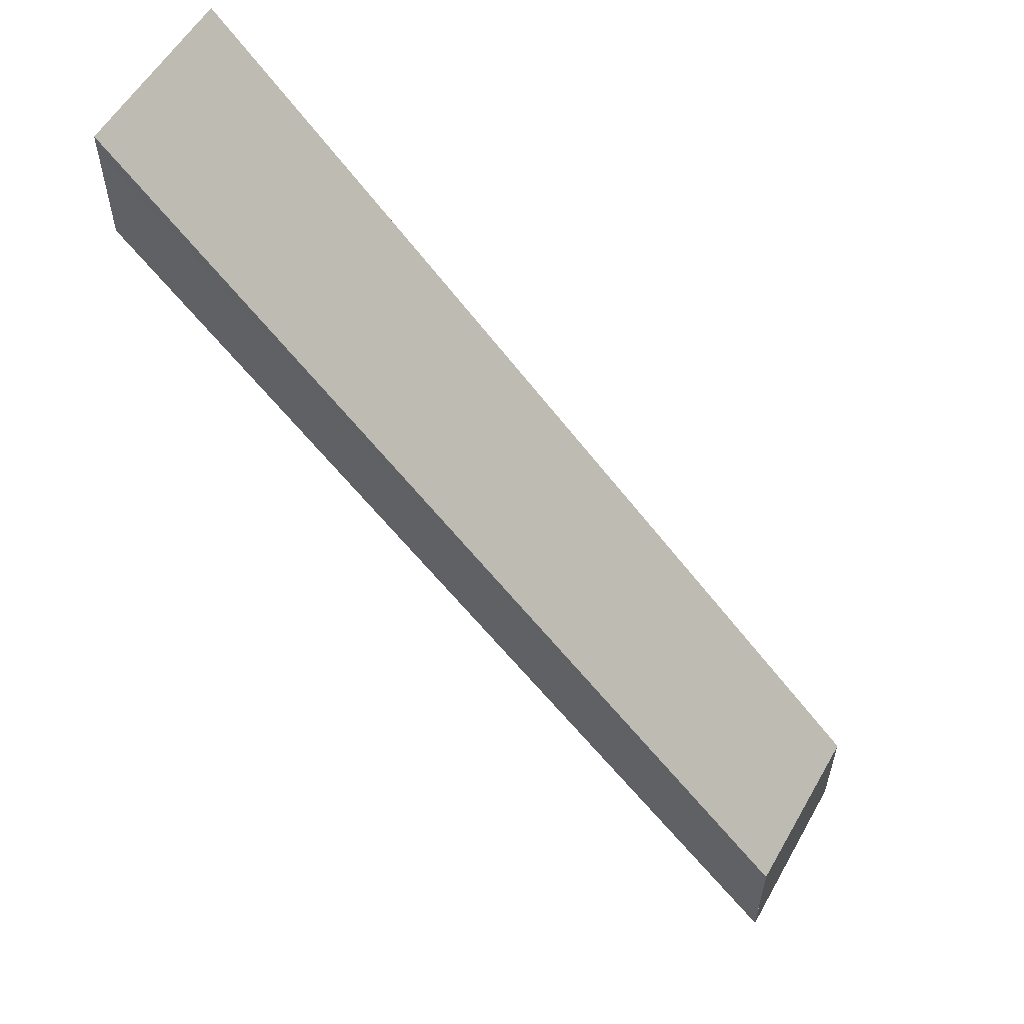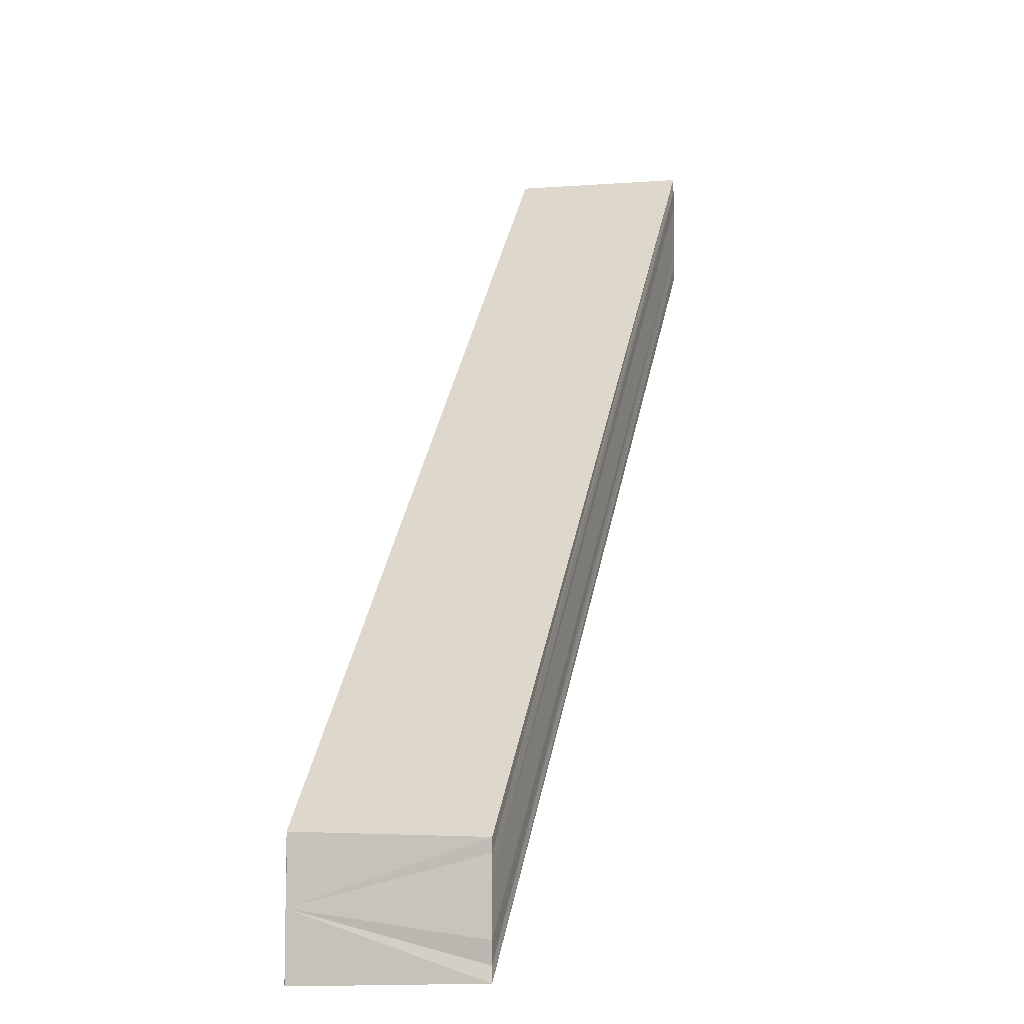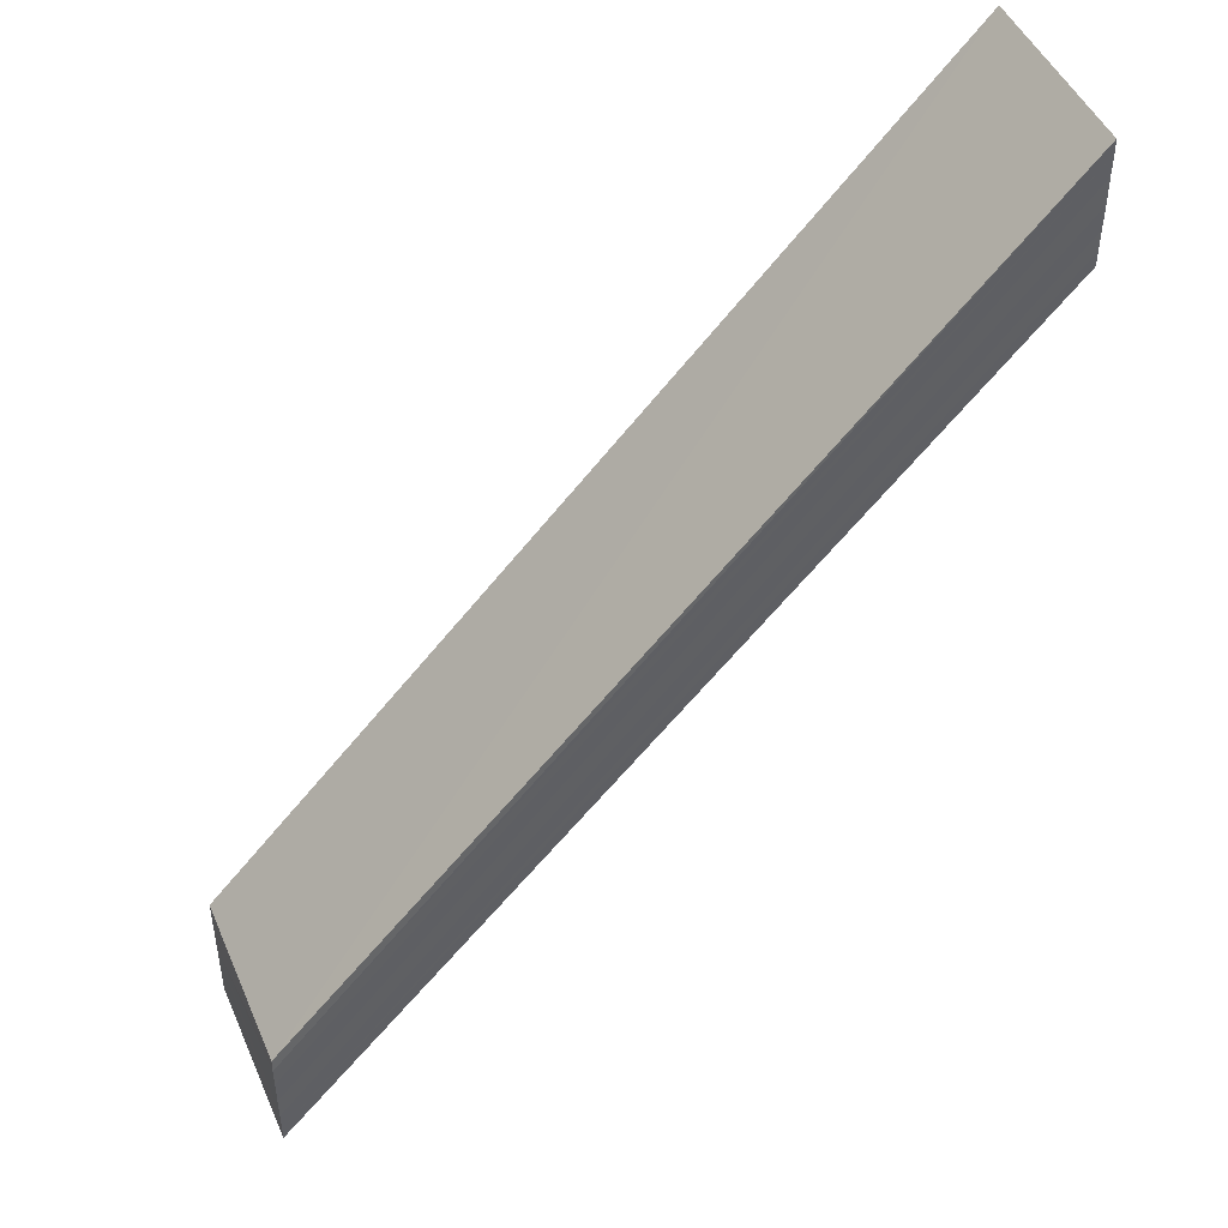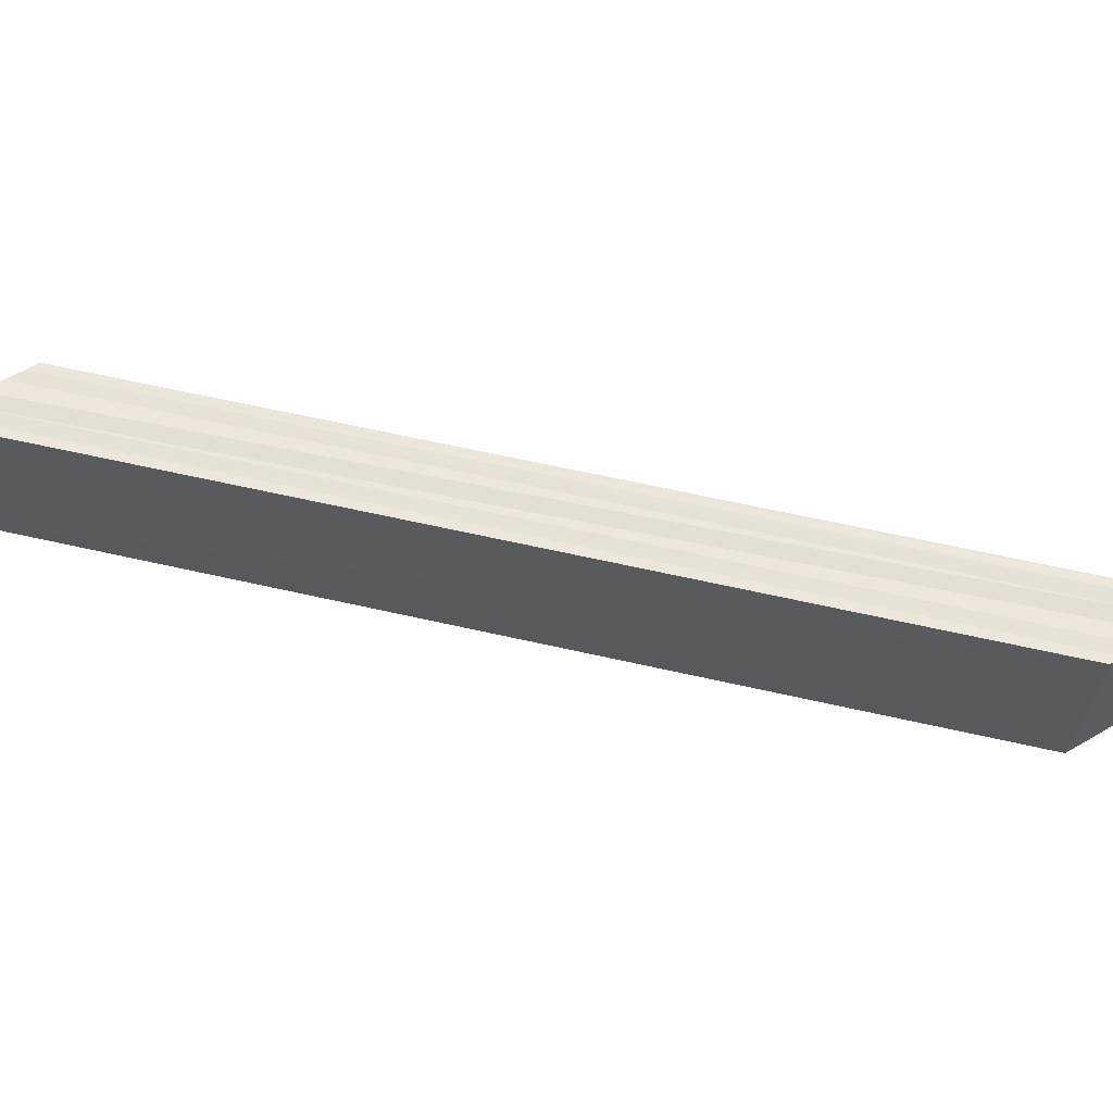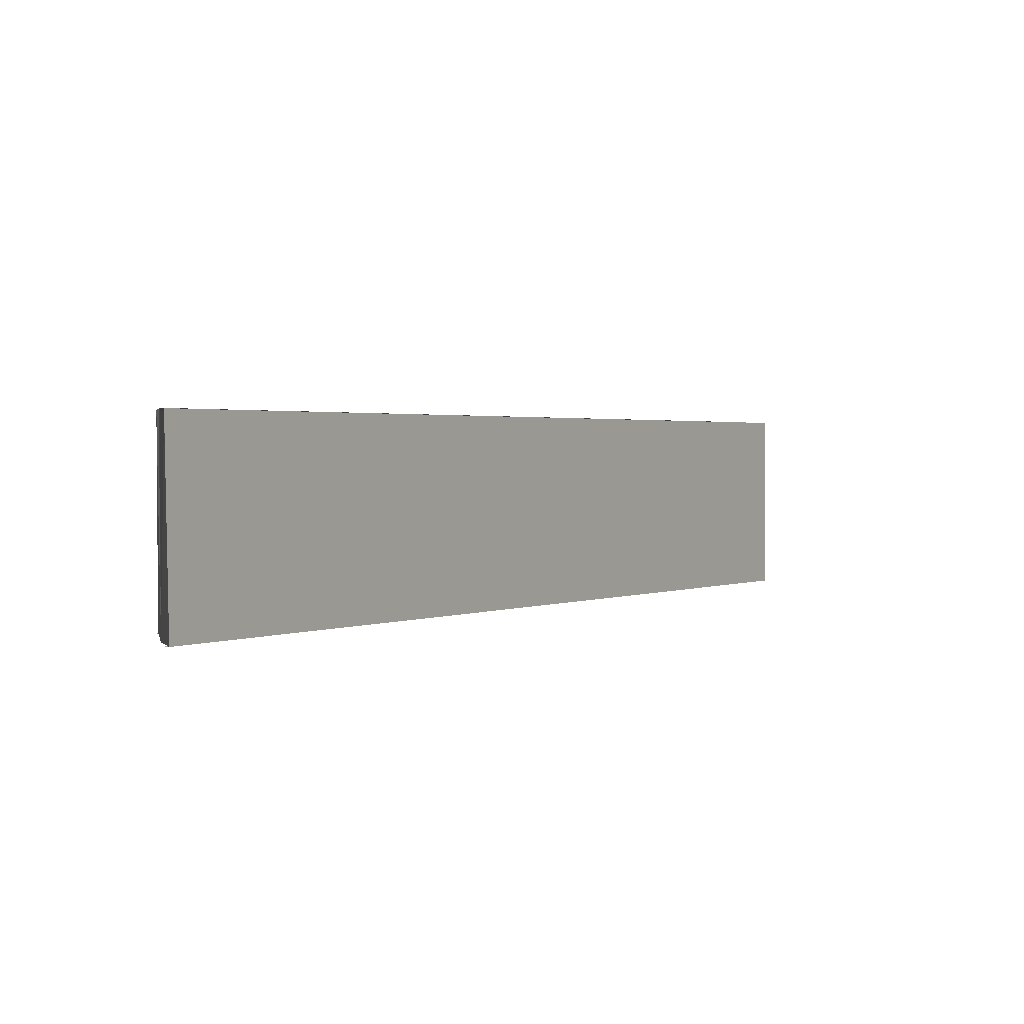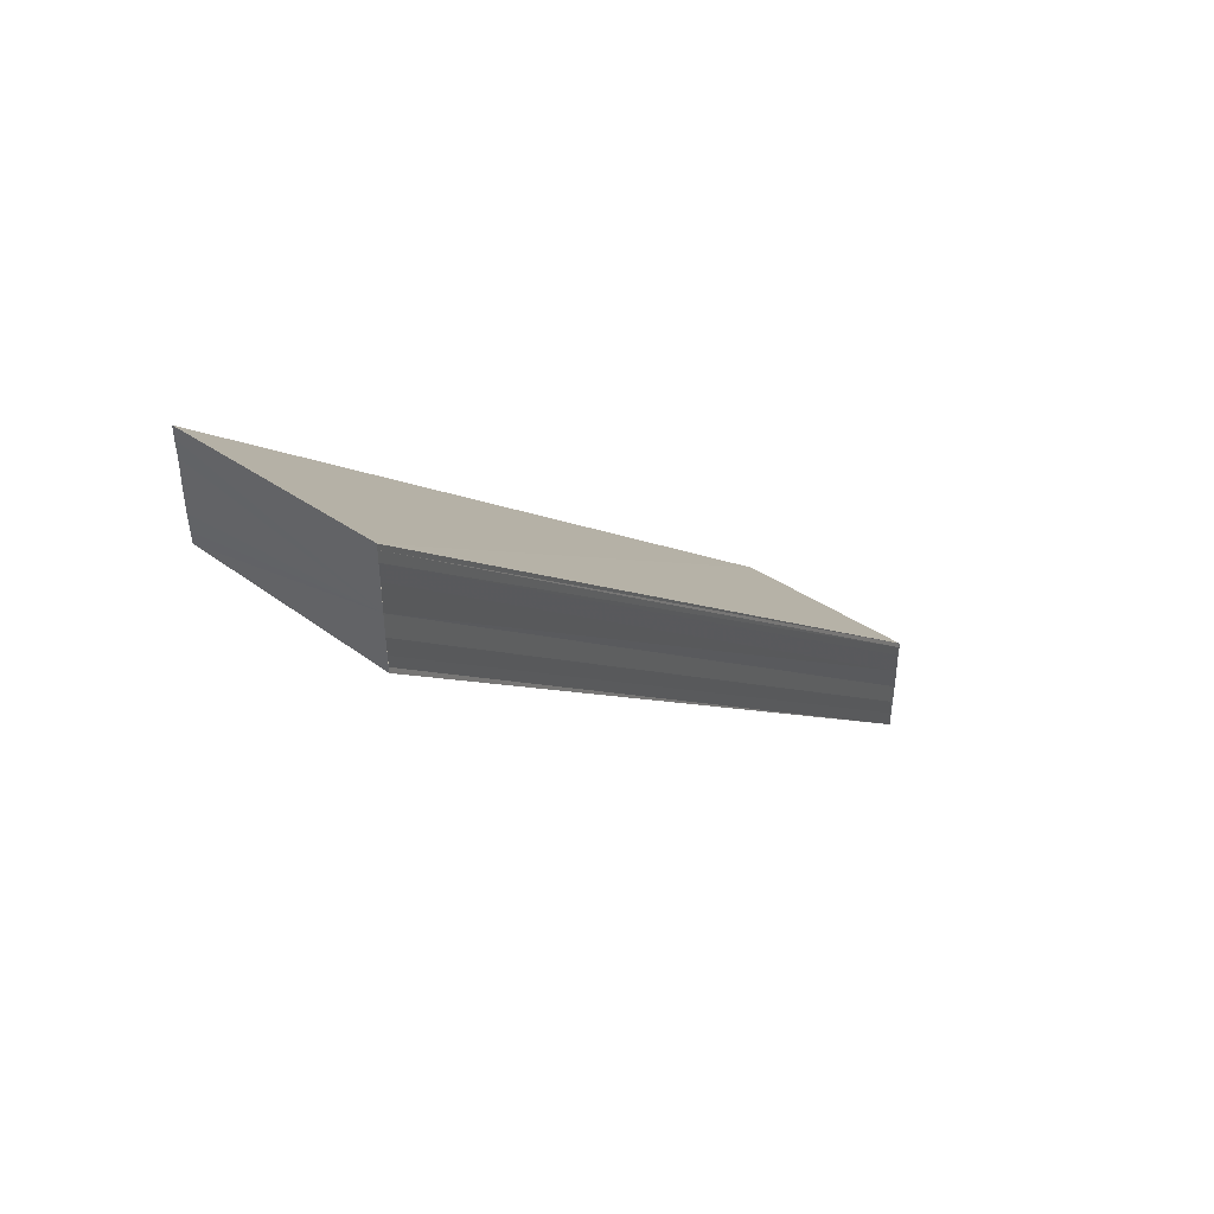
<metadata>
{"format":"obj","ext":"obj","renderer":"f3d","projection":"perspective","resolution":1024,"background":"white","views":[{"elev":57.8,"azim":29.6,"up":"+Z"},{"elev":-8.5,"azim":106.5,"up":"+Z"},{"elev":46.2,"azim":156.6,"up":"+Z"},{"elev":62.0,"azim":59.7,"up":"+Y"},{"elev":1.5,"azim":168.1,"up":"+Y"},{"elev":48.3,"azim":-52.8,"up":"+Z"}]}
</metadata>
<code>
o 6571
v 2182 1880 7.196
v 2182 1880 7.195
v 2182 1880 7.154
v 2182 1880 7.152
v 2182 1880 7.194
v 2182 1880 7.151
v 2182 1880 7.193
v 2182 1880 7.151
v 2182 1880 7.193
v 2182 1880 7.193
v 2182 1880 7.15
v 2182 1880 7.193
v 2182 1880 7.193
v 2182 1880 7.15
v 2182 1880 7.193
v 2182 1880 7.151
v 2182 1880 7.194
v 2182 1880 7.195
v 2182 1880 7.196
v 2182 1880 7.198
v 2182 1880 7.199
v 2182 1880 7.199
v 2182 1880 7.2
v 2182 1880 7.157
v 2182 1880 7.157
v 2182 1880 7.156
v 2182 1880 7.157
v 2182 1880 7.155
v 2182 1880 7.199
v 2182 1880 7.154
v 2182 1880 7.198
v 2182 1880 7.152
v 2182 1880 7.196
v 2182 1880 7.151
v 2182 1880 7.195
v 2182 1880 7.151
v 2182 1880 7.194
v 2182 1880 7.193
v 2182 1880 7.194
v 2182 1880 7.195
v 2182 1880 7.151
v 2182 1880 7.196
v 2182 1880 7.152
v 2182 1880 7.198
v 2182 1880 7.154
v 2182 1880 7.199
v 2182 1880 7.155
v 2182 1880 7.199
v 2182 1880 7.156
v 2182 1880 7.199
v 2182 1880 7.2
v 2182 1880 7.157
v 2182 1880 7.2
v 2182 1880 7.199
v 2182 1880 7.157
v 2182 1880 7.157
v 2182 1880 7.157
v 2182 1880 7.199
v 2182 1880 7.156
v 2182 1880 7.198
v 2182 1880 7.155
v 2182 1880 7.156
v 2182 1880 7.157
v 2182 1880 7.155
v 2182 1880 7.154
v 2182 1880 7.152
v 2182 1880 7.151
v 2182 1880 7.151
f 1 2 3
f 3 2 4
f 2 5 4
f 4 5 6
f 5 7 6
f 6 7 8
f 7 9 8
f 8 10 11
f 1 12 9
f 13 12 14
f 14 15 16
f 1 17 15
f 1 18 17
f 1 19 18
f 1 20 19
f 1 21 20
f 1 22 21
f 1 23 22
f 24 23 25
f 26 22 27
f 28 29 26
f 30 31 28
f 32 33 30
f 34 35 32
f 36 37 34
f 38 39 36
f 39 40 41
f 40 42 43
f 42 44 45
f 44 46 47
f 46 48 49
f 50 51 52
f 53 54 55
f 56 54 57
f 54 58 57
f 57 58 59
f 58 60 59
f 59 60 61
f 60 1 61
f 61 1 3
f 3 24 56
f 3 62 63
f 3 64 62
f 3 65 64
f 3 66 65
f 3 67 66
f 3 68 67
f 3 11 68

</code>
